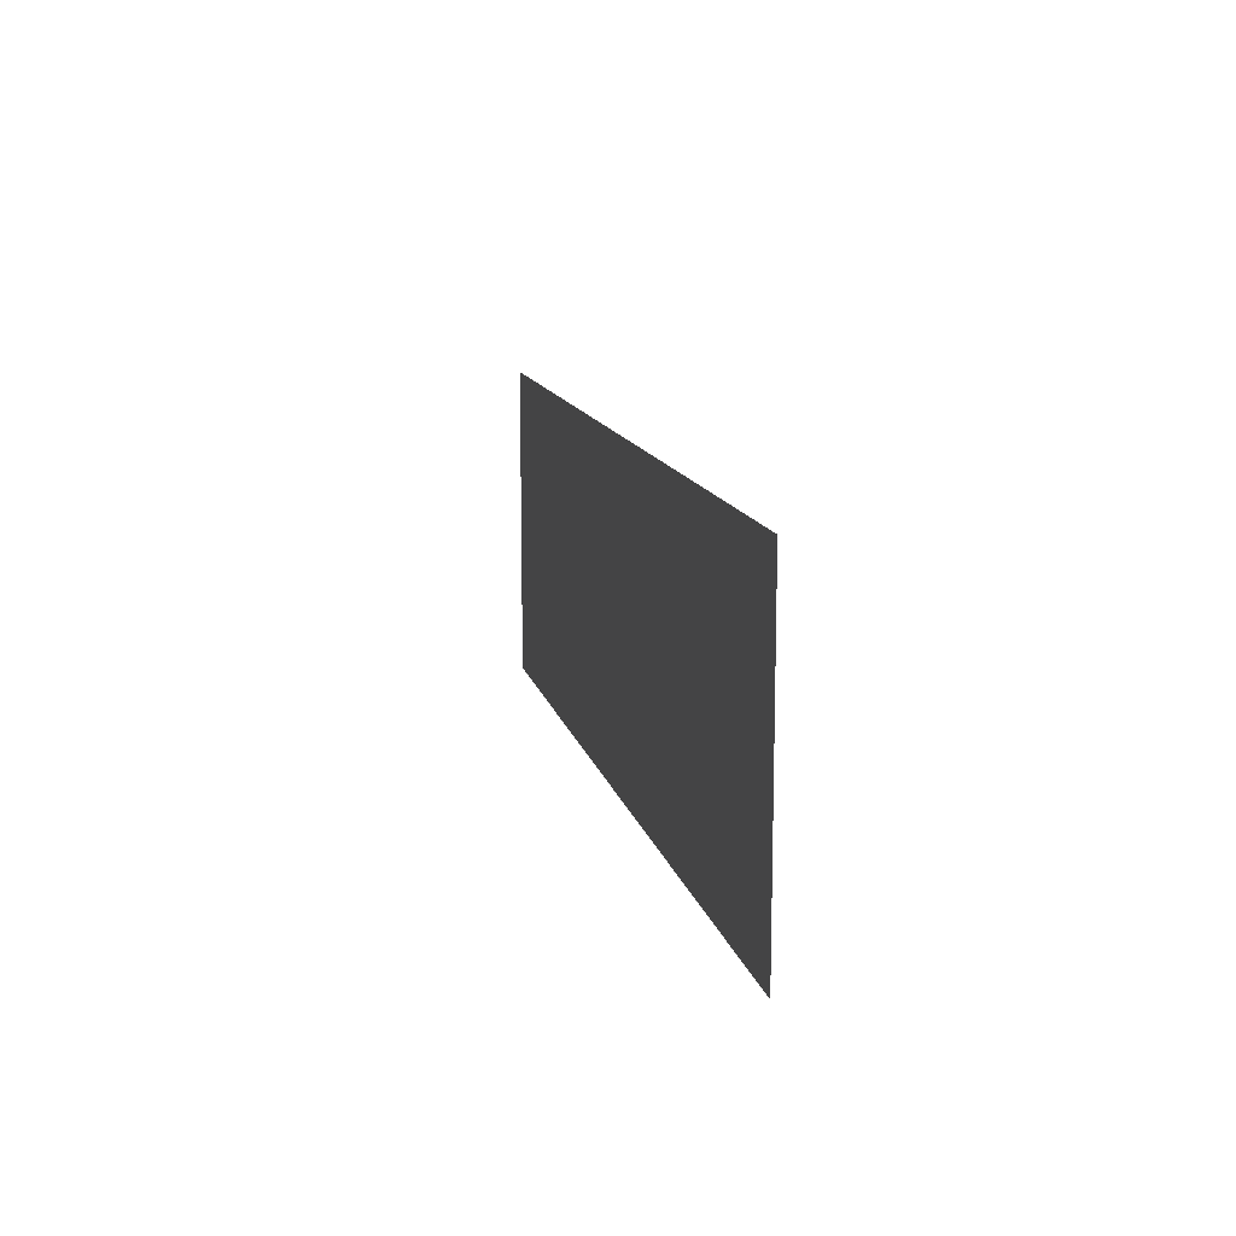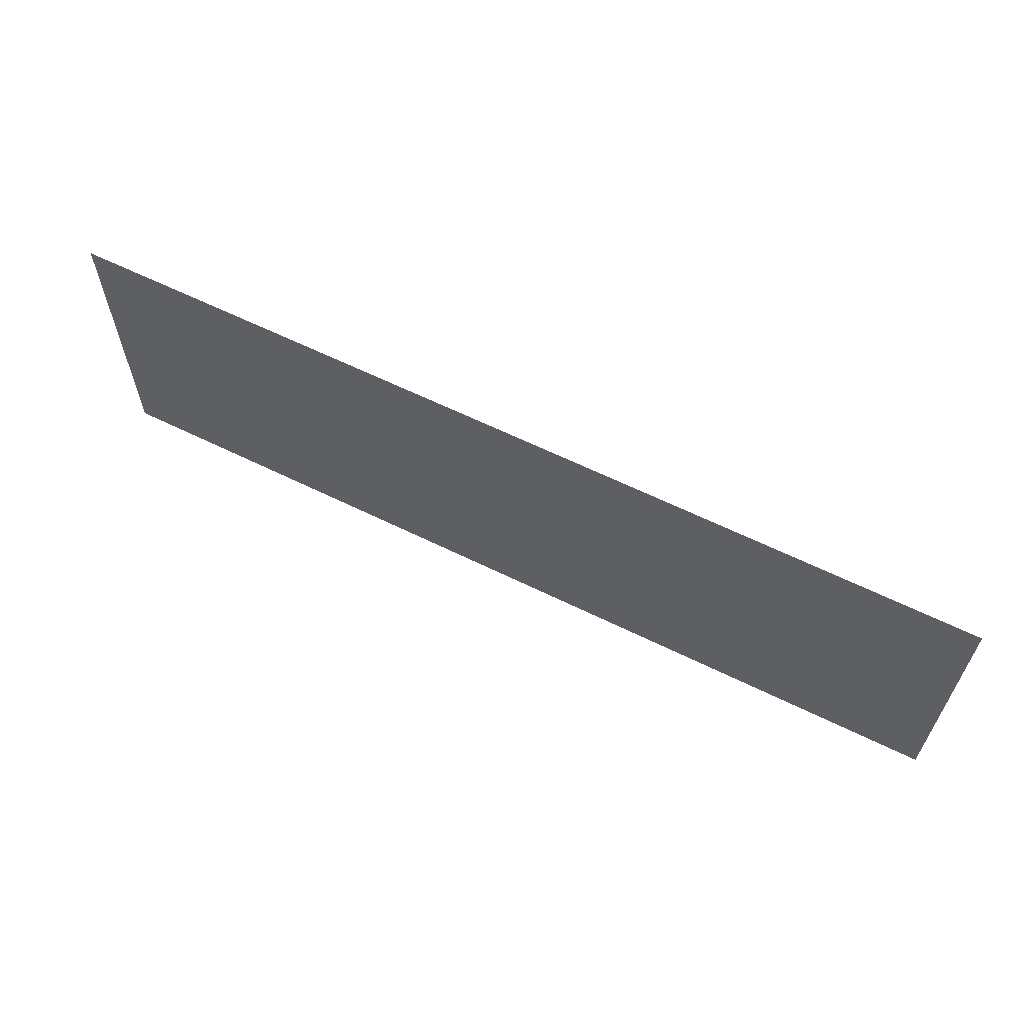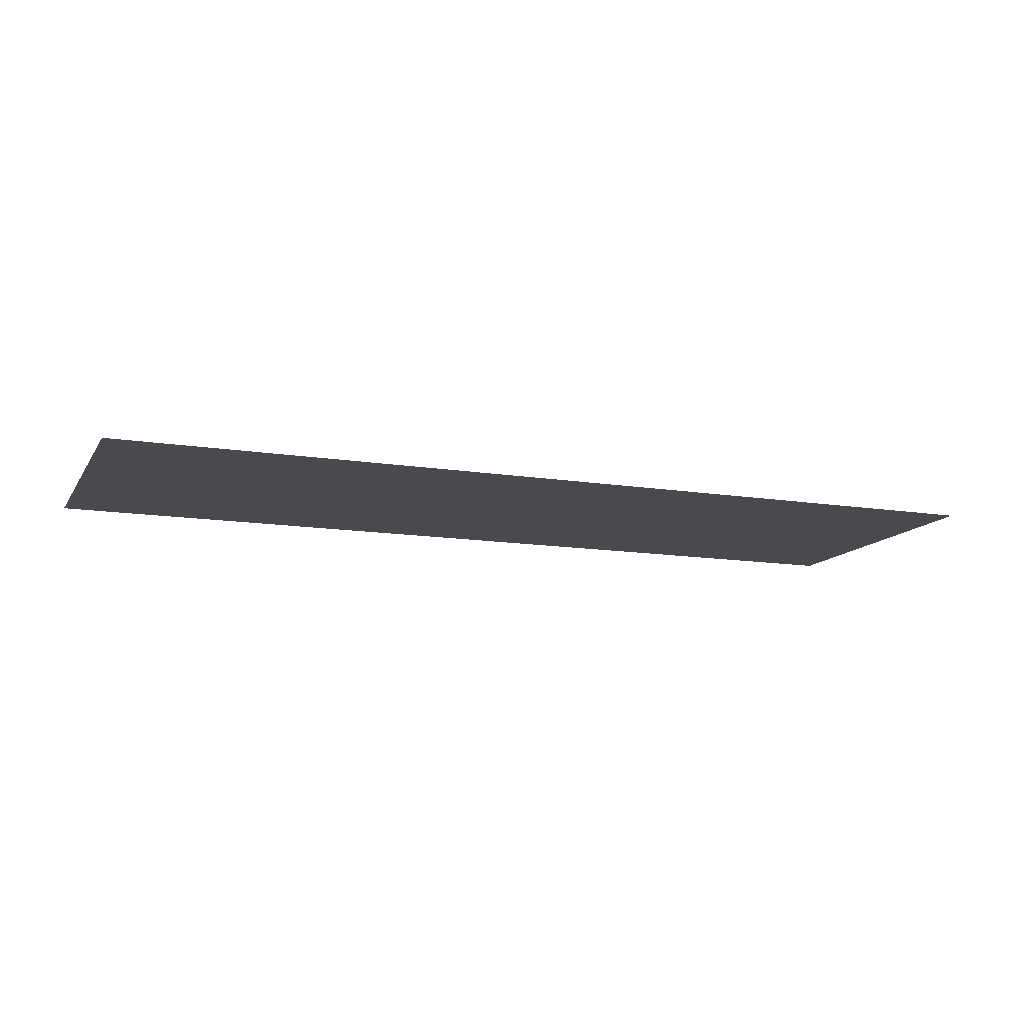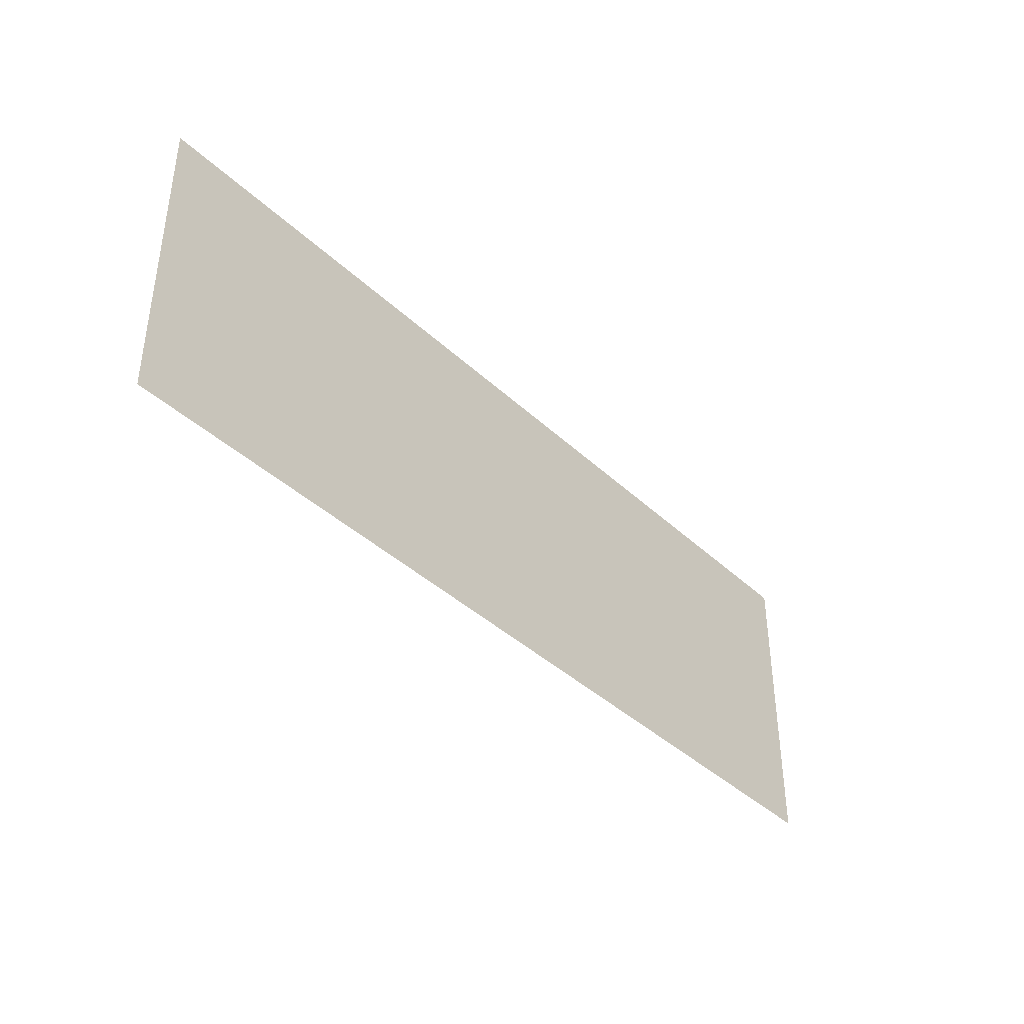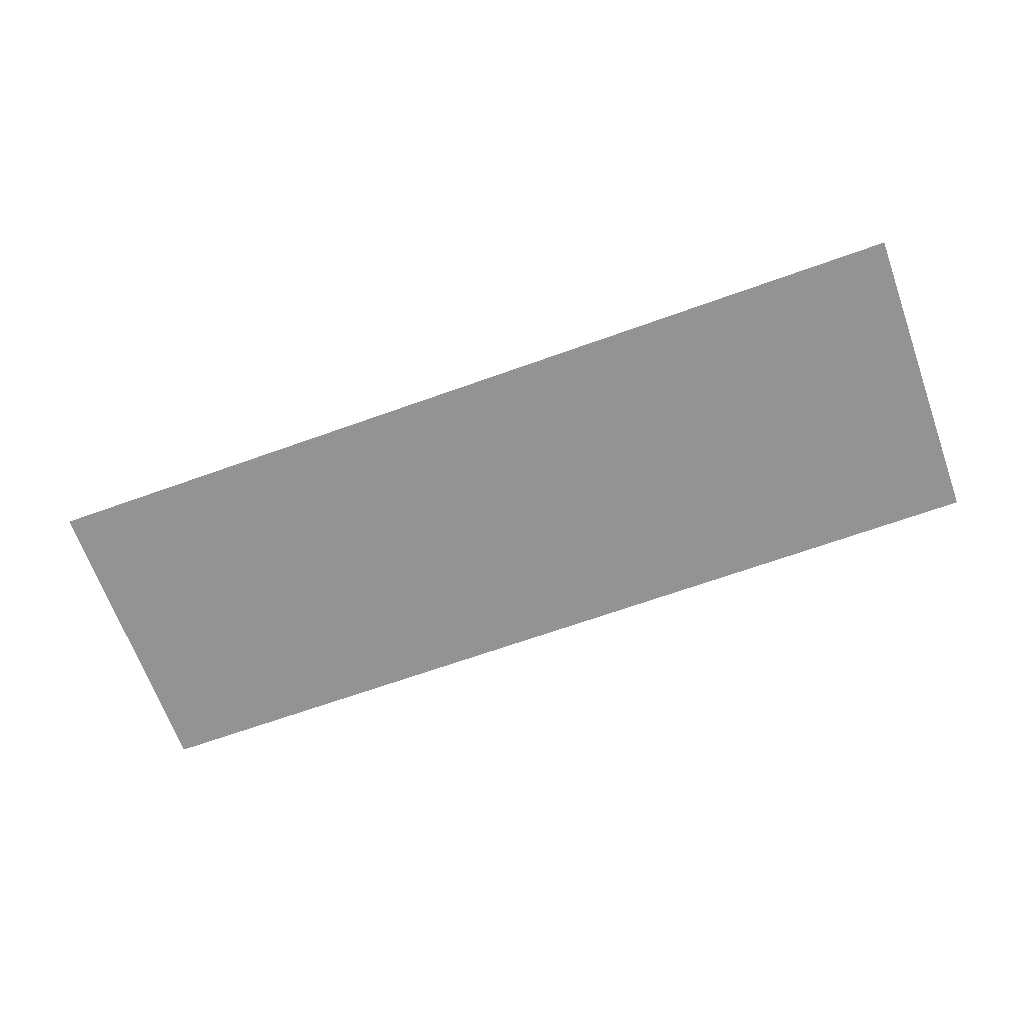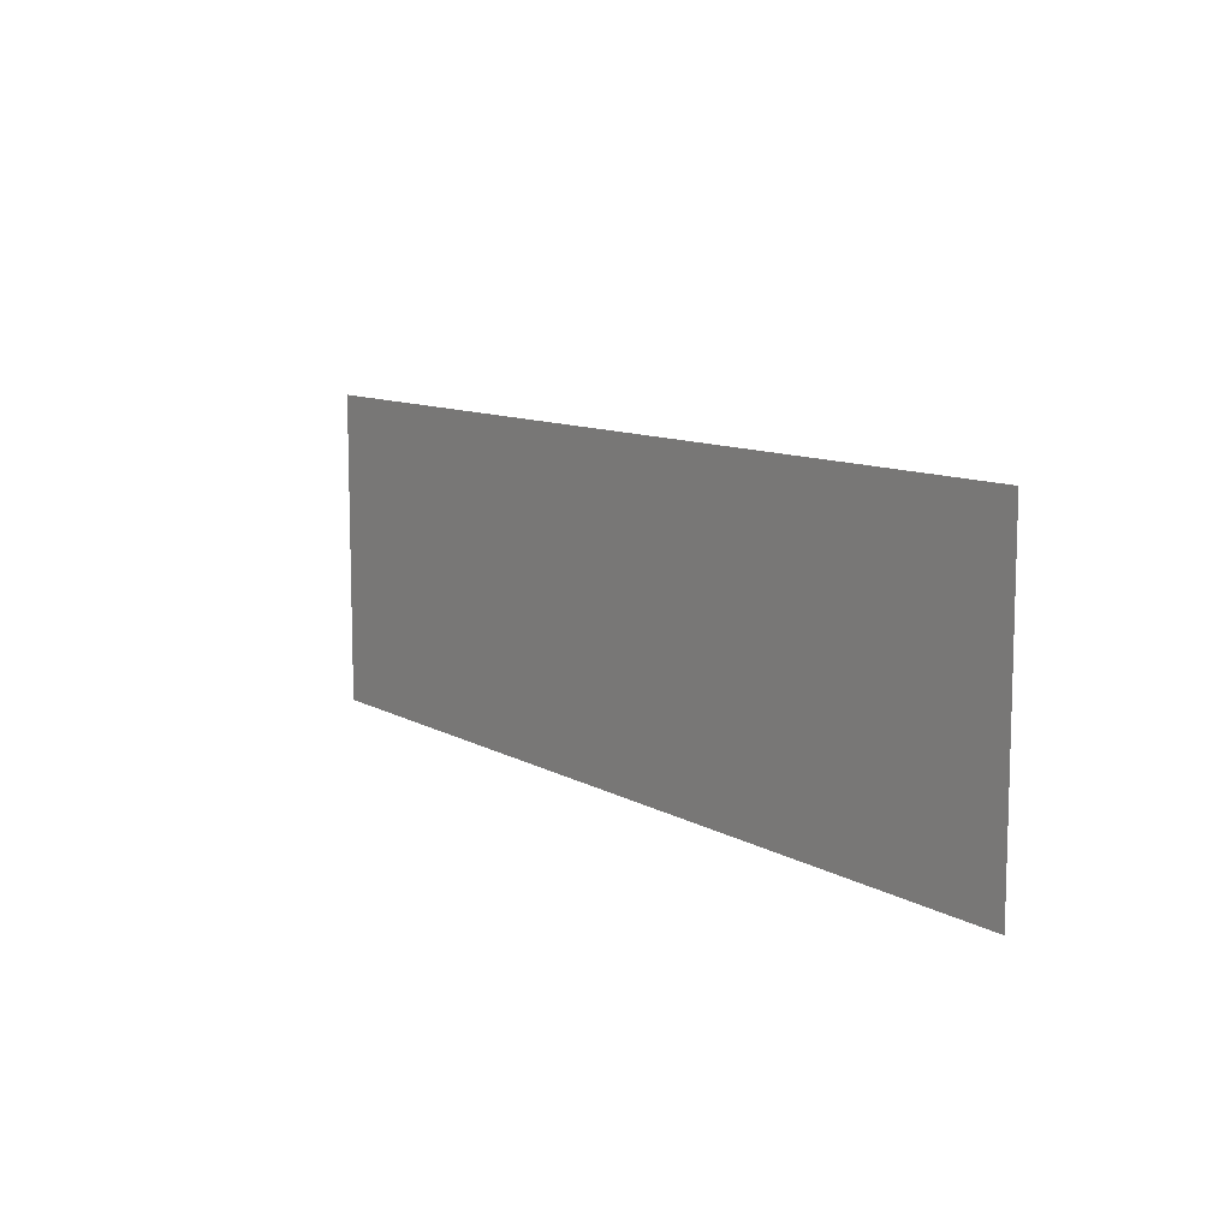
<metadata>
{"format":"obj","ext":"obj","renderer":"f3d","projection":"perspective","resolution":1024,"background":"white","views":[{"elev":12.6,"azim":77.6,"up":"+Y"},{"elev":62.4,"azim":-153.5,"up":"+Y"},{"elev":-12.9,"azim":159.4,"up":"+Z"},{"elev":-39.5,"azim":-49.1,"up":"+Y"},{"elev":-66.8,"azim":19.8,"up":"+Z"},{"elev":10.1,"azim":55.0,"up":"+Y"}]}
</metadata>
<code>
v -8 -15 0
v -9 -15 0
v -9 -14 0
v -8 -14 0
v -9 -15 0
v -10 -15 0
v -10 -14 0
v -9 -14 0
v -10 -15 0
v -11 -15 0
v -11 -14 0
v -10 -14 0
g Map_Master_mesh_0169
f 1 2 3 4
f 5 6 7 8
f 9 10 11 12

</code>
